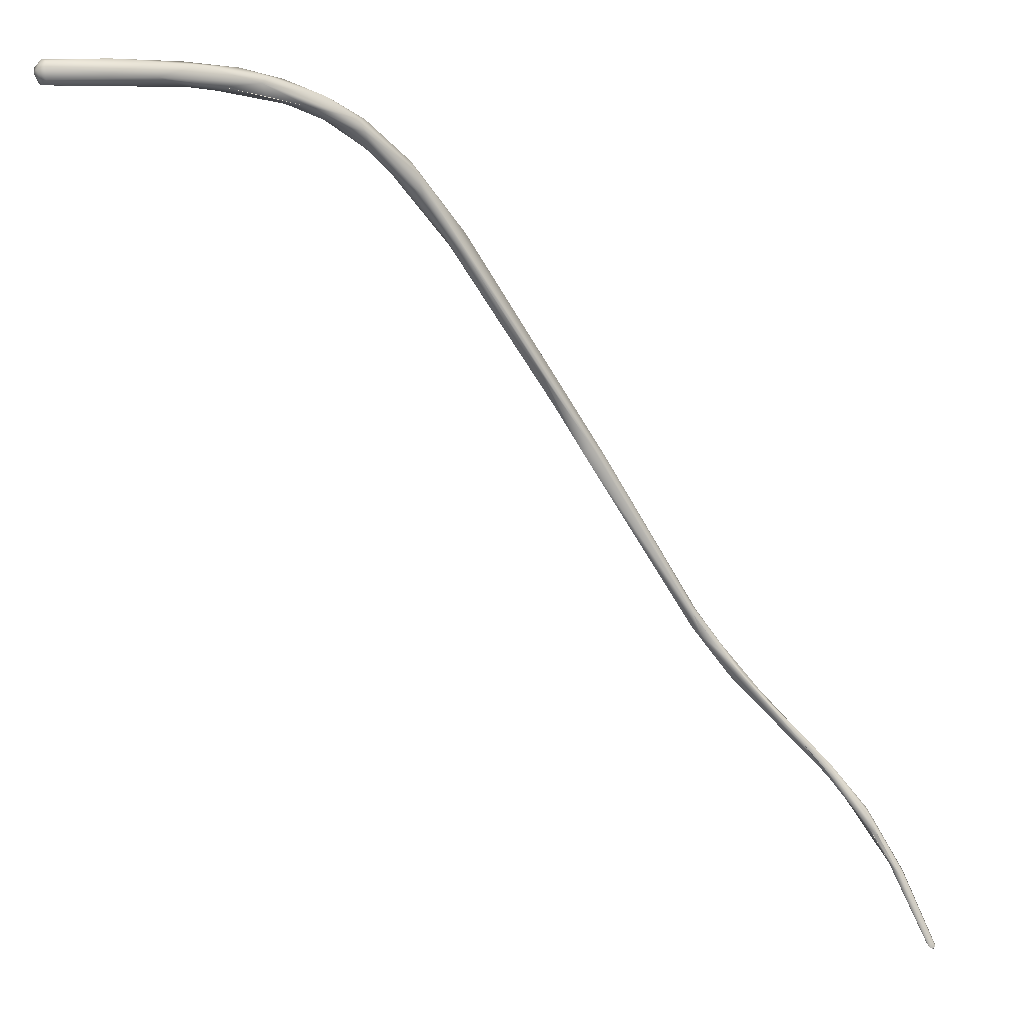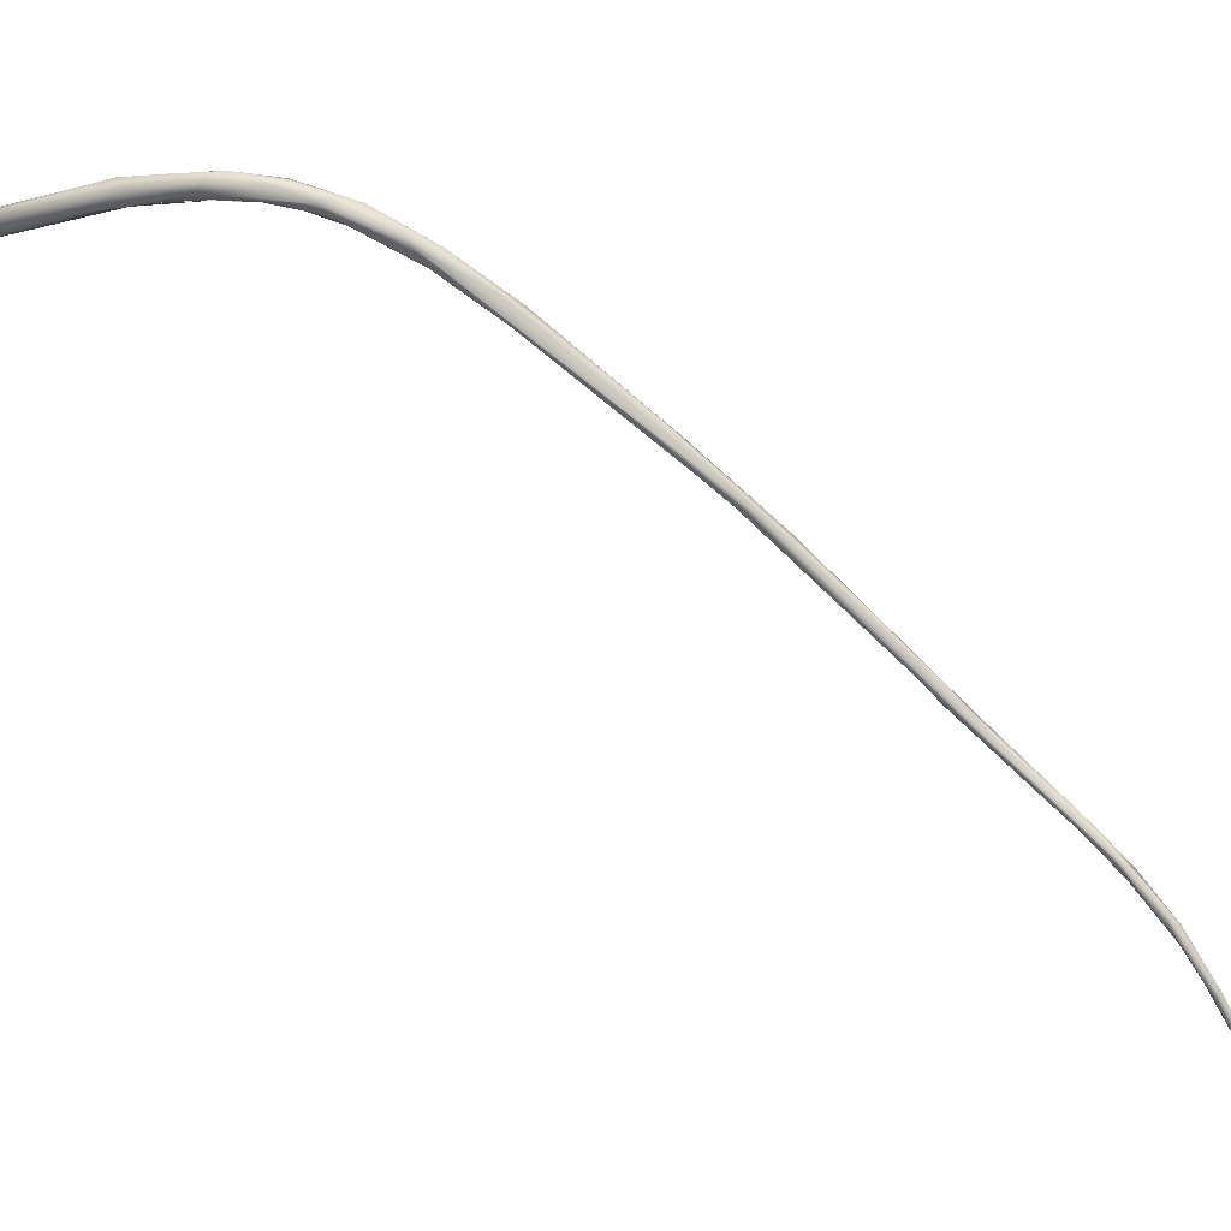
<metadata>
{"format":"obj","ext":"obj","renderer":"f3d","projection":"perspective","resolution":1024,"background":"white","views":[{"elev":-22.9,"azim":46.1,"up":"+Y"},{"elev":17.1,"azim":95.9,"up":"+Y"}]}
</metadata>
<code>
o FJ2328.obj_grp1.1065
v 1.119 -0.7049 3.416
v 1.117 -0.704 3.415
v 1.12 -0.7022 3.418
v 1.119 -0.7024 3.418
v 1.116 -0.702 3.415
v 1.117 -0.7 3.416
v 1.118 -0.7003 3.418
v 1.12 -0.6988 3.417
v 1.118 -0.6985 3.416
v 1.127 -0.6903 3.387
v 1.13 -0.6888 3.383
v 1.121 -0.7046 3.416
v 1.13 -0.6952 3.381
v 1.134 -0.6865 3.36
v 1.127 -0.6932 3.384
v 1.122 -0.7002 3.417
v 1.122 -0.7021 3.417
v 1.127 -0.6948 3.402
v 1.13 -0.6965 3.39
v 1.134 -0.6907 3.38
v 1.131 -0.6931 3.374
v 1.138 -0.6906 3.364
v 1.136 -0.687 3.369
v 1.134 -0.6935 3.373
v 1.133 -0.6886 3.359
v 1.138 -0.6858 3.357
v 1.136 -0.6925 3.361
v 1.135 -0.6909 3.354
v 1.139 -0.688 3.362
v 1.137 -0.6923 3.361
v 1.137 -0.692 3.353
v 1.138 -0.6872 3.344
v 1.144 -0.6916 3.337
v 1.14 -0.692 3.35
v 1.142 -0.6882 3.346
v 1.14 -0.6935 3.341
v 1.137 -0.6909 3.344
v 1.139 -0.6911 3.332
v 1.138 -0.6936 3.332
v 1.14 -0.696 3.331
v 1.139 -0.6965 3.323
v 1.143 -0.6942 3.334
v 1.141 -0.6872 3.343
v 1.143 -0.6902 3.334
v 1.142 -0.6964 3.331
v 1.142 -0.6915 3.328
v 1.14 -0.6996 3.323
v 1.139 -0.6965 3.323
v 1.14 -0.6978 3.317
v 1.141 -0.7112 3.305
v 1.143 -0.7049 3.314
v 1.139 -0.7126 3.3
v 1.139 -0.7126 3.3
v 1.142 -0.7007 3.311
v 1.141 -0.7127 3.294
v 1.143 -0.7165 3.297
v 1.138 -0.7401 3.262
v 1.138 -0.7461 3.261
v 1.136 -0.7573 3.244
v 1.14 -0.7358 3.266
v 1.141 -0.7406 3.267
v 1.138 -0.7565 3.249
v 1.138 -0.7569 3.248
v 1.137 -0.7954 3.208
v 1.138 -0.762 3.237
v 1.14 -0.7928 3.21
v 1.139 -0.7907 3.208
v 1.14 -0.7555 3.249
v 1.136 -0.7825 3.219
v 1.139 -0.7992 3.198
v 1.139 -0.7981 3.205
v 1.137 -0.7984 3.201
v 1.139 -0.8068 3.195
v 1.139 -0.8093 3.19
v 1.144 -0.6971 3.319
v 1.145 -0.6997 3.317
v 1.143 -0.7102 3.299
v 1.141 -0.7566 3.244
v 1.14 -0.7903 3.211
v 1.14 -0.7932 3.209
v 1.142 -0.8075 3.192
v 1.14 -0.7977 3.2
v 1.14 -0.7977 3.2
v 1.141 -0.8021 3.199
v 1.147 -0.8239 3.174
v 1.148 -0.8309 3.166
v 1.142 -0.8148 3.181
v 1.143 -0.8096 3.187
v 1.147 -0.8227 3.171
v 1.148 -0.8327 3.163
v 1.147 -0.824 3.174
v 1.149 -0.8311 3.162
v 1.15 -0.8283 3.166
v 1.15 -0.8327 3.164
v 1.148 -0.8329 3.162
v 1.153 -0.8403 3.156
v 1.153 -0.8453 3.153
v 1.154 -0.8464 3.152
v 1.153 -0.8395 3.155
v 1.151 -0.8416 3.154
v 1.153 -0.8462 3.153
v 1.152 -0.8415 3.153
v 1.153 -0.8537 3.147
v 1.154 -0.8561 3.143
v 1.154 -0.8465 3.152
v 1.154 -0.853 3.148
v 1.155 -0.857 3.145
v 1.155 -0.8554 3.143
v 1.156 -0.8561 3.144
v 1.157 -0.8752 3.133
v 1.156 -0.8745 3.135
v 1.155 -0.8753 3.133
v 1.156 -0.8745 3.135
v 1.157 -0.8761 3.134
v 1.156 -0.8759 3.133
v 1.157 -0.874 3.135
v 1.157 -0.8755 3.133
v 1.157 -0.8751 3.133
v 1.156 -0.8759 3.134
v 1.157 -0.876 3.134
v 1.157 -0.8758 3.134
v 1.157 -0.8758 3.134
v 1.157 -0.8751 3.133
v 1.157 -0.8758 3.134
f 3 4 1
f 3 1 12
f 4 7 5
f 4 5 2
f 6 5 7
f 2 1 4
f 4 3 7
f 7 9 6
f 3 8 7
f 8 9 7
f 8 11 9
f 1 2 13
f 5 6 14
f 2 15 13
f 15 2 5
f 16 8 3
f 3 12 17
f 17 16 3
f 8 16 18
f 12 1 13
f 12 19 17
f 10 9 11
f 9 10 6
f 13 19 12
f 5 14 15
f 6 10 14
f 18 16 20
f 17 20 16
f 8 18 11
f 21 13 15
f 20 17 19
f 20 11 18
f 19 22 20
f 19 13 24
f 14 25 15
f 25 21 15
f 11 20 23
f 19 24 22
f 14 10 11
f 14 11 26
f 13 21 27
f 27 24 13
f 20 22 29
f 23 26 11
f 23 20 29
f 21 28 27
f 22 24 30
f 25 28 21
f 27 28 31
f 37 28 25
f 14 32 25
f 29 26 23
f 34 27 31
f 34 22 30
f 32 14 26
f 36 31 37
f 37 31 28
f 37 25 38
f 37 39 40
f 25 32 38
f 37 38 39
f 39 38 41
f 35 26 29
f 35 29 22
f 22 33 35
f 33 22 34
f 34 31 36
f 42 33 34
f 35 43 26
f 36 42 34
f 26 43 32
f 44 43 35
f 45 42 36
f 35 33 44
f 43 46 32
f 43 44 46
f 37 40 36
f 46 38 32
f 36 40 45
f 40 39 47
f 39 48 47
f 38 49 41
f 49 38 46
f 50 51 47
f 47 48 52
f 41 49 53
f 51 40 47
f 45 40 51
f 54 49 46
f 50 47 53
f 54 55 49
f 56 51 50
f 57 49 55
f 50 58 56
f 53 58 50
f 53 49 59
f 49 57 59
f 55 60 57
f 58 53 59
f 58 62 61
f 59 63 58
f 66 62 64
f 62 66 68
f 65 59 57
f 67 70 65
f 63 59 69
f 69 59 65
f 69 65 70
f 63 69 64
f 66 64 71
f 72 69 70
f 73 71 64
f 64 69 72
f 64 72 73
f 72 74 73
f 33 75 44
f 42 76 33
f 75 46 44
f 51 42 45
f 33 76 75
f 42 51 76
f 75 54 46
f 51 56 76
f 54 75 77
f 56 78 76
f 76 78 77
f 76 77 75
f 54 77 55
f 60 55 77
f 56 58 61
f 60 77 78
f 56 61 68
f 78 56 68
f 60 65 57
f 65 60 78
f 62 68 61
f 78 67 65
f 68 79 78
f 79 67 78
f 79 68 66
f 66 71 80
f 79 66 81
f 82 67 81
f 67 83 70
f 79 81 67
f 71 84 80
f 81 66 84
f 73 85 71
f 84 71 85
f 87 72 70
f 72 87 74
f 85 73 86
f 84 85 81
f 88 82 81
f 88 70 83
f 88 81 89
f 88 89 70
f 74 90 73
f 91 85 86
f 70 89 87
f 90 86 73
f 90 74 87
f 85 93 81
f 89 81 93
f 91 86 94
f 92 87 89
f 93 85 94
f 93 92 89
f 86 90 95
f 95 87 92
f 97 94 86
f 98 94 97
f 98 93 94
f 99 92 93
f 86 95 97
f 98 97 101
f 98 96 93
f 95 92 100
f 102 92 99
f 100 103 95
f 95 103 97
f 92 102 100
f 100 102 104
f 96 99 93
f 98 101 105
f 106 97 103
f 105 101 107
f 99 108 102
f 98 107 96
f 108 104 102
f 96 109 99
f 99 109 108
f 107 101 106
f 96 107 109
f 103 100 104
f 108 110 104
f 106 103 111
f 103 104 112
f 112 104 110
f 113 103 112
f 114 113 112
f 114 112 115
f 110 115 112
f 107 116 109
f 116 117 109
f 109 117 108
f 117 118 108
f 106 111 119
f 106 119 107
f 116 107 119
f 121 116 119
f 120 121 119
f 118 110 108
f 115 122 114
f 123 115 110
f 117 116 124
f 115 123 122

</code>
